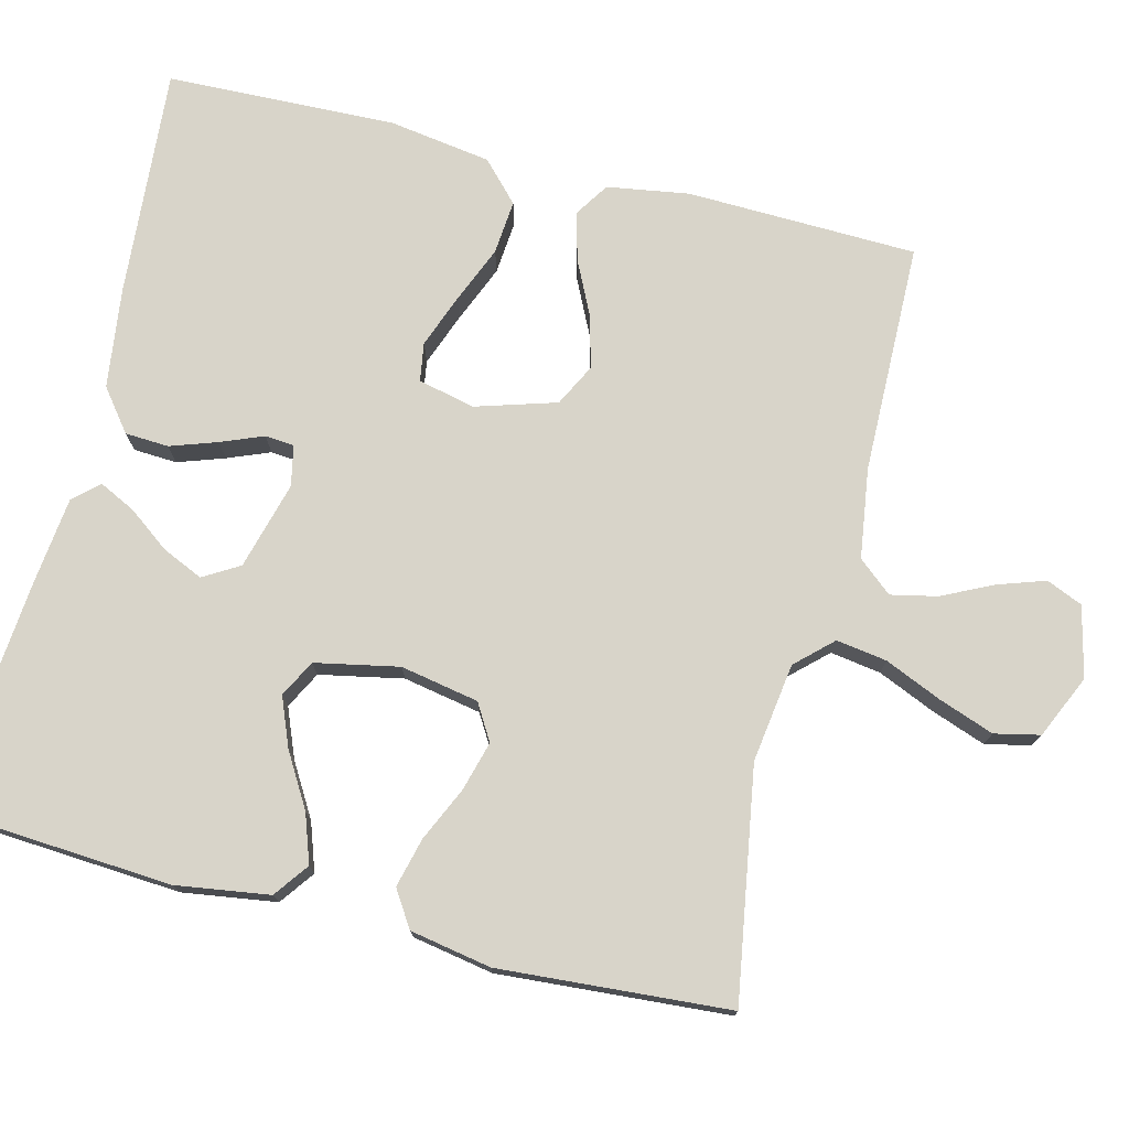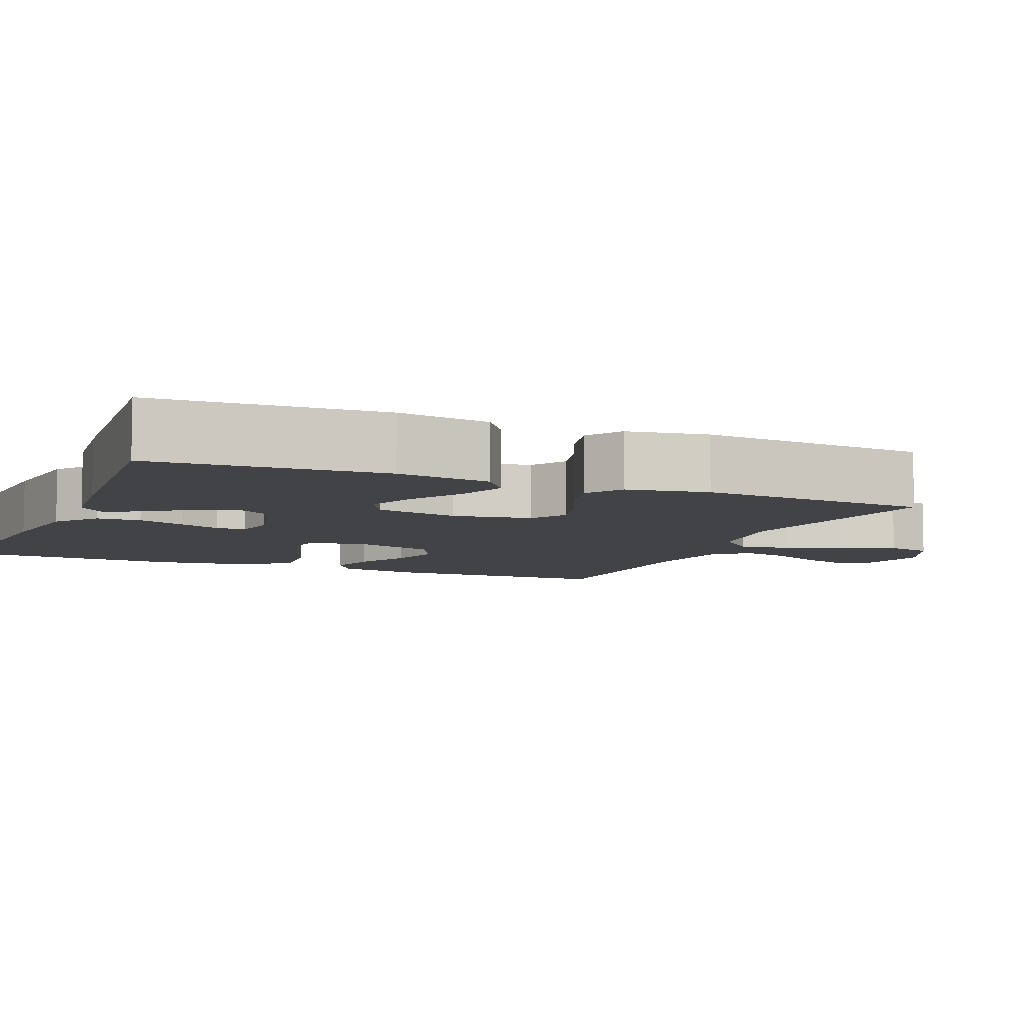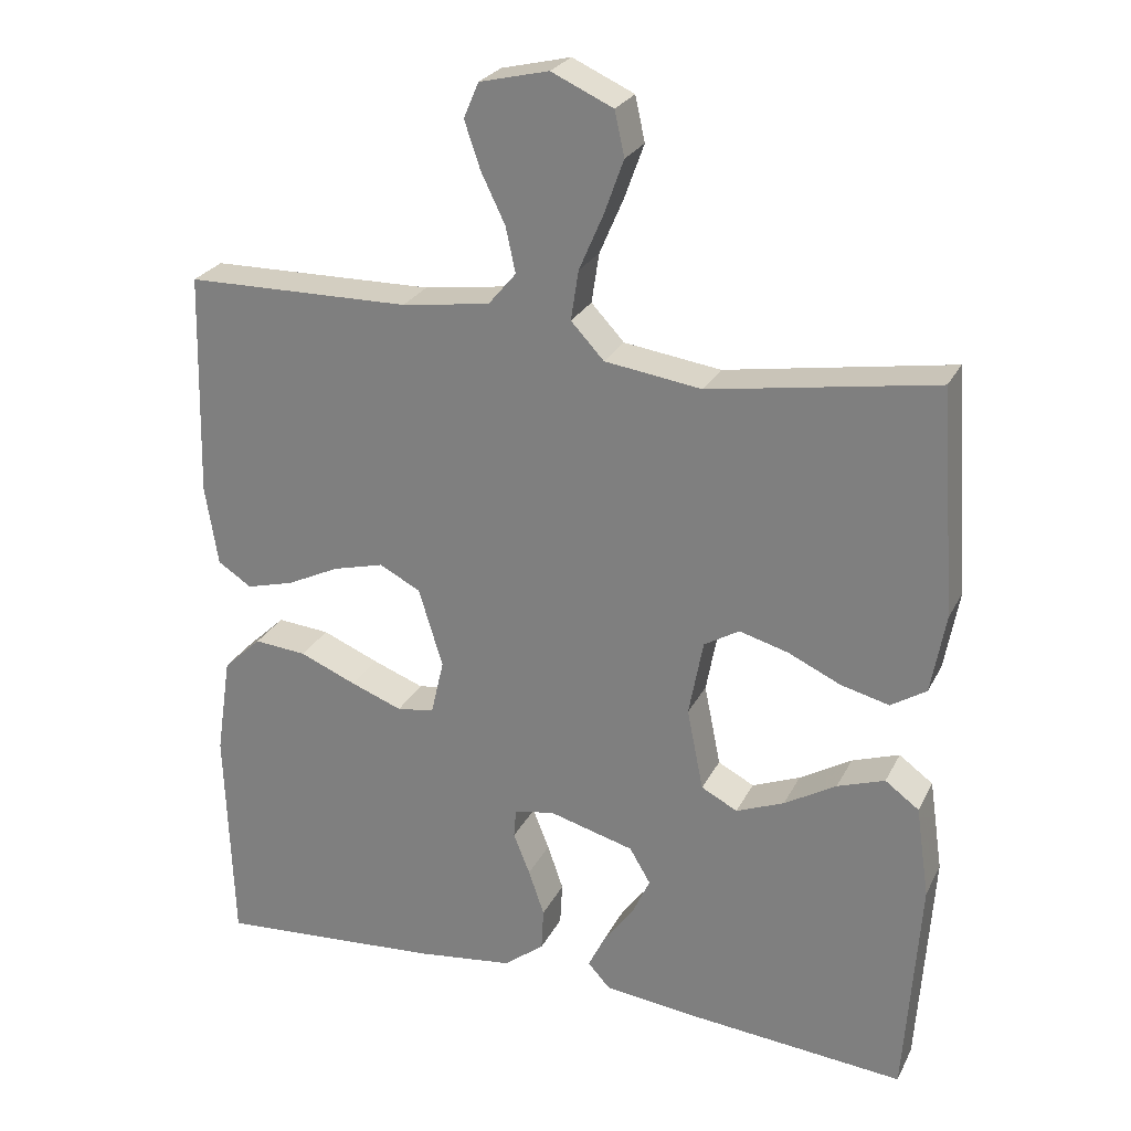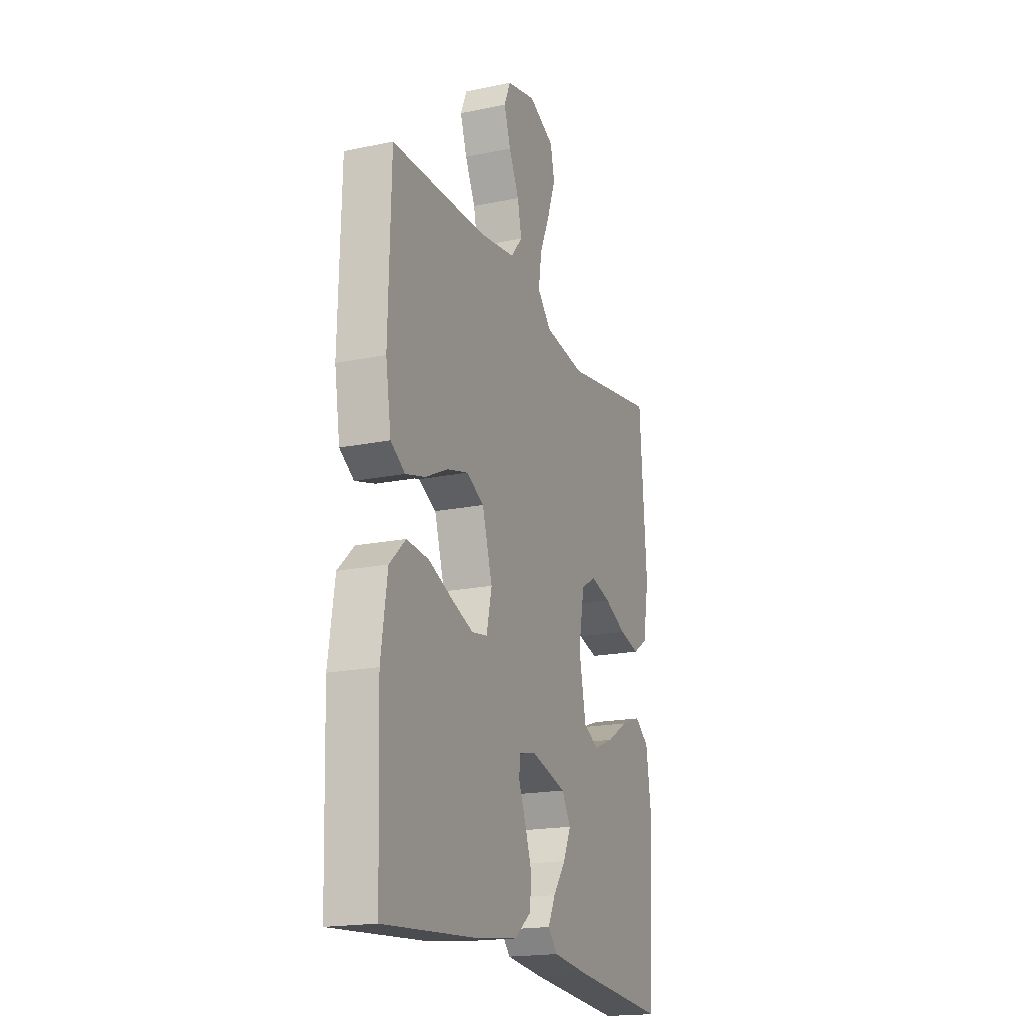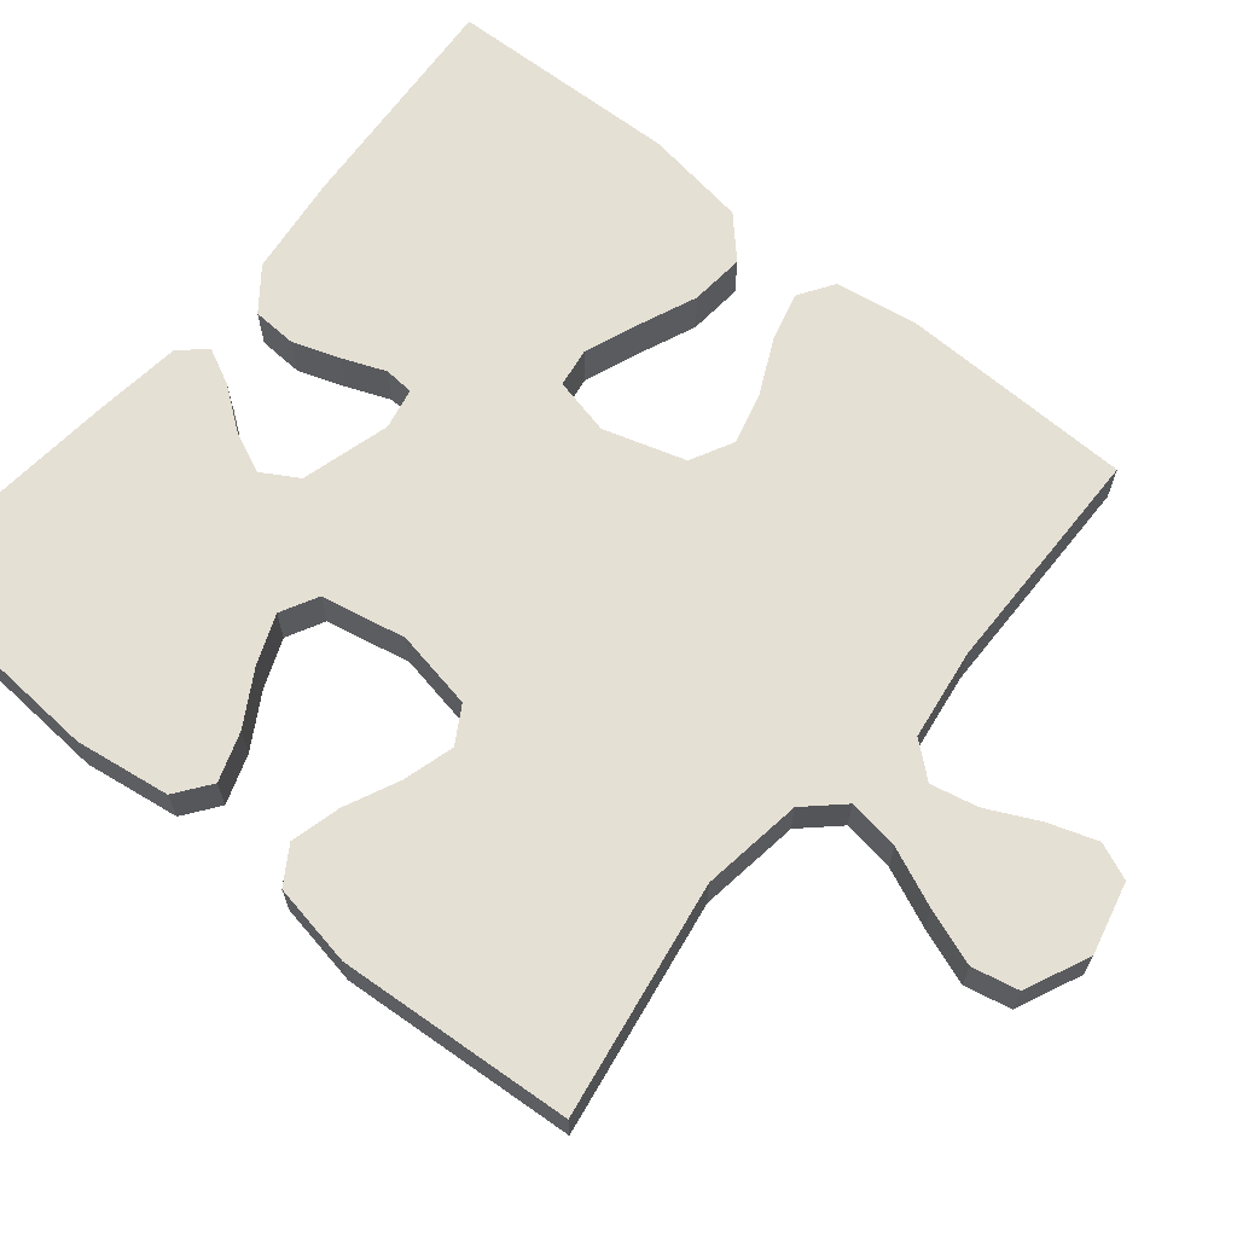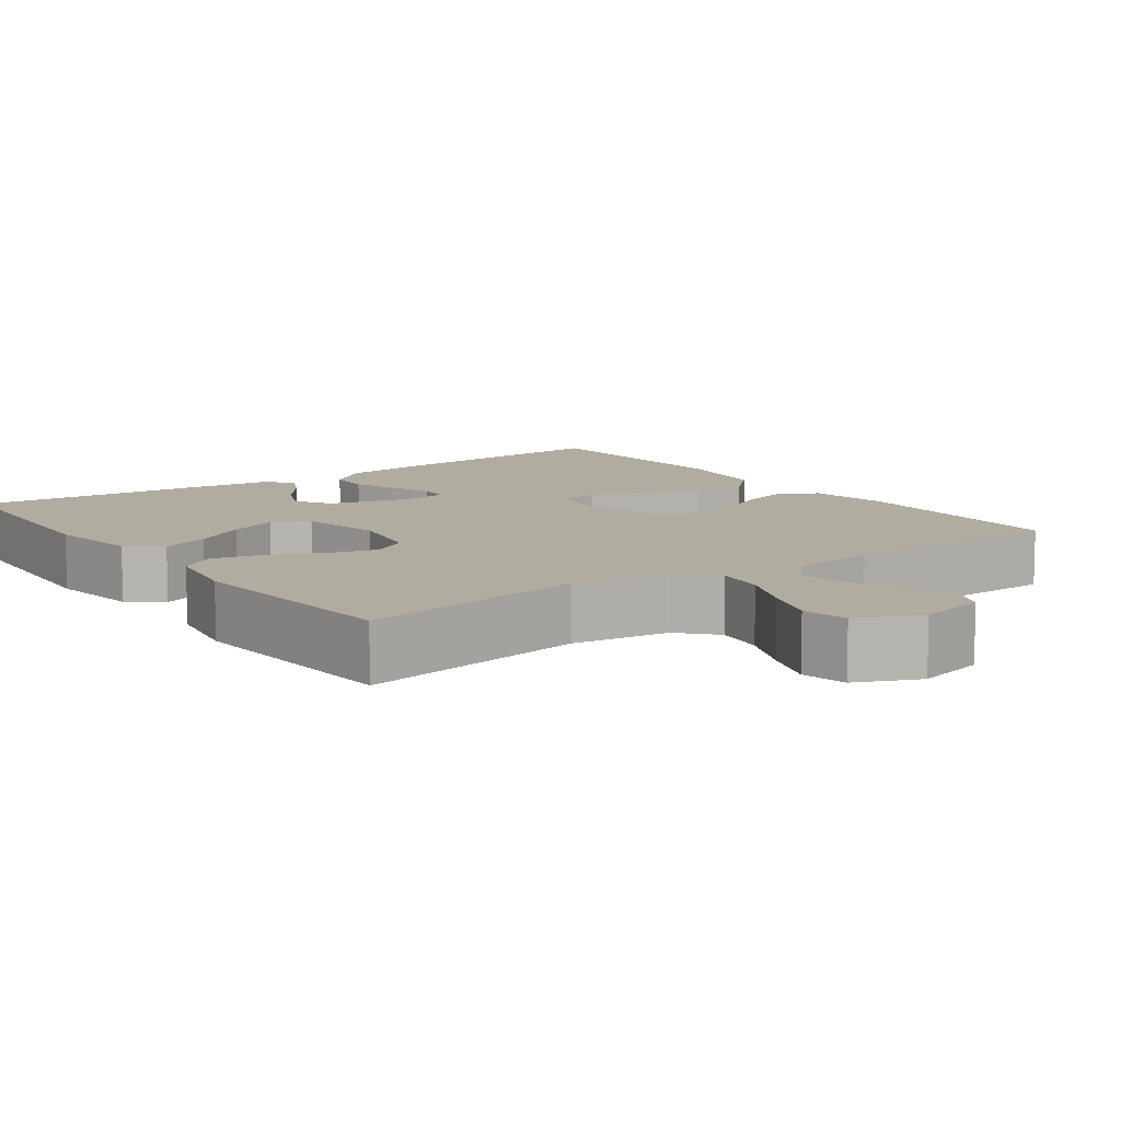
<metadata>
{"format":"obj","ext":"obj","renderer":"f3d","projection":"perspective","resolution":1024,"background":"white","views":[{"elev":75.4,"azim":-75.9,"up":"+Y"},{"elev":-7.3,"azim":-113.1,"up":"+Y"},{"elev":25.8,"azim":-158.2,"up":"+Z"},{"elev":-18.8,"azim":111.5,"up":"+Z"},{"elev":65.7,"azim":-50.5,"up":"+Y"},{"elev":10.0,"azim":-35.9,"up":"+Y"}]}
</metadata>
<code>
v -0.5 0.07 0.5
v -0.2 0.07 0.45
v -0.071 0.07 0.468
v -0.027 0.07 0.515
v -0.037 0.07 0.581
v -0.069 0.07 0.655
v -0.095 0.07 0.727
v -0.082 0.07 0.786
v 0 0.07 0.823
v 0.092 0.07 0.801
v 0.112 0.07 0.754
v 0.091 0.07 0.692
v 0.059 0.07 0.626
v 0.046 0.07 0.566
v 0.083 0.07 0.522
v 0.2 0.07 0.505
v 0.5 0.07 0.5
v 0.508 0.07 0.2
v 0.491 0.07 0.093
v 0.446 0.07 0.064
v 0.383 0.07 0.081
v 0.313 0.07 0.115
v 0.245 0.07 0.133
v 0.19 0.07 0.105
v 0.158 0.07 0
v 0.175 0.07 -0.074
v 0.225 0.07 -0.082
v 0.294 0.07 -0.056
v 0.369 0.07 -0.025
v 0.439 0.07 -0.019
v 0.49 0.07 -0.067
v 0.51 0.07 -0.2
v 0.5 0.07 -0.5
v 0.2 0.07 -0.477
v 0.07 0.07 -0.46
v 0.016 0.07 -0.418
v 0.013 0.07 -0.361
v 0.034 0.07 -0.3
v 0.056 0.07 -0.245
v 0.053 0.07 -0.207
v 0 0.07 -0.196
v -0.114 0.07 -0.227
v -0.142 0.07 -0.274
v -0.118 0.07 -0.327
v -0.078 0.07 -0.381
v -0.055 0.07 -0.428
v -0.085 0.07 -0.461
v -0.2 0.07 -0.474
v -0.5 0.07 -0.5
v -0.52 0.07 -0.2
v -0.502 0.07 -0.078
v -0.457 0.07 -0.045
v -0.394 0.07 -0.067
v -0.325 0.07 -0.108
v -0.261 0.07 -0.134
v -0.213 0.07 -0.109
v -0.191 0.07 0
v -0.21 0.07 0.102
v -0.257 0.07 0.13
v -0.322 0.07 0.112
v -0.392 0.07 0.08
v -0.456 0.07 0.064
v -0.503 0.07 0.094
v -0.522 0.07 0.2
v -0.5 0 0.5
v -0.2 0 0.45
v -0.071 0 0.468
v -0.027 0 0.515
v -0.037 0 0.581
v -0.069 0 0.655
v -0.095 0 0.727
v -0.082 0 0.786
v 0 0 0.823
v 0.092 0 0.801
v 0.112 0 0.754
v 0.091 0 0.692
v 0.059 0 0.626
v 0.046 0 0.566
v 0.083 0 0.522
v 0.2 0 0.505
v 0.5 0 0.5
v 0.508 0 0.2
v 0.491 0 0.093
v 0.446 0 0.064
v 0.383 0 0.081
v 0.313 0 0.115
v 0.245 0 0.133
v 0.19 0 0.105
v 0.158 0 0
v 0.175 0 -0.074
v 0.225 0 -0.082
v 0.294 0 -0.056
v 0.369 0 -0.025
v 0.439 0 -0.019
v 0.49 0 -0.067
v 0.51 0 -0.2
v 0.5 0 -0.5
v 0.2 0 -0.477
v 0.07 0 -0.46
v 0.016 0 -0.418
v 0.013 0 -0.361
v 0.034 0 -0.3
v 0.056 0 -0.245
v 0.053 0 -0.207
v 0 0 -0.196
v -0.114 0 -0.227
v -0.142 0 -0.274
v -0.118 0 -0.327
v -0.078 0 -0.381
v -0.055 0 -0.428
v -0.085 0 -0.461
v -0.2 0 -0.474
v -0.5 0 -0.5
v -0.52 0 -0.2
v -0.502 0 -0.078
v -0.457 0 -0.045
v -0.394 0 -0.067
v -0.325 0 -0.108
v -0.261 0 -0.134
v -0.213 0 -0.109
v -0.191 0 0
v -0.21 0 0.102
v -0.257 0 0.13
v -0.322 0 0.112
v -0.392 0 0.08
v -0.456 0 0.064
v -0.503 0 0.094
v -0.522 0 0.2
f 64 1 2
f 63 64 2
f 62 63 2
f 61 62 2
f 60 61 2
f 59 60 2 3
f 58 59 3 4
f 57 58 4
f 56 57 4
f 52 53 54
f 51 52 54
f 50 51 54
f 49 50 54
f 48 49 54
f 47 48 54
f 46 47 54
f 45 46 54
f 44 45 54
f 43 44 54 55
f 42 43 55 56
f 37 38 39
f 36 37 39
f 35 36 39
f 34 35 39
f 33 34 39
f 32 33 39
f 31 32 39
f 30 31 39
f 29 30 39
f 28 29 39
f 27 28 39 40
f 26 27 40 41
f 20 21 22
f 19 20 22
f 18 19 22
f 17 18 22
f 16 17 22
f 15 16 22 23
f 14 15 23 24
f 11 12 13
f 10 11 13
f 9 10 13
f 8 9 13
f 7 8 13
f 6 7 13
f 5 6 13
f 4 5 13 14
f 42 56 4
f 41 42 4
f 26 41 4
f 25 26 4
f 4 14 24 25
f 66 65 128
f 66 128 127
f 66 127 126
f 66 126 125
f 66 125 124
f 67 66 124 123
f 68 67 123 122
f 68 122 121
f 68 121 120
f 118 117 116
f 118 116 115
f 118 115 114
f 118 114 113
f 118 113 112
f 118 112 111
f 118 111 110
f 118 110 109
f 118 109 108
f 119 118 108 107
f 120 119 107 106
f 103 102 101
f 103 101 100
f 103 100 99
f 103 99 98
f 103 98 97
f 103 97 96
f 103 96 95
f 103 95 94
f 103 94 93
f 103 93 92
f 104 103 92 91
f 105 104 91 90
f 86 85 84
f 86 84 83
f 86 83 82
f 86 82 81
f 86 81 80
f 87 86 80 79
f 88 87 79 78
f 77 76 75
f 77 75 74
f 77 74 73
f 77 73 72
f 77 72 71
f 77 71 70
f 77 70 69
f 78 77 69 68
f 68 120 106
f 68 106 105
f 68 105 90
f 68 90 89
f 89 88 78 68
f 1 65 66 2
f 2 66 67 3
f 3 67 68 4
f 4 68 69 5
f 5 69 70 6
f 6 70 71 7
f 7 71 72 8
f 8 72 73 9
f 9 73 74 10
f 10 74 75 11
f 11 75 76 12
f 12 76 77 13
f 13 77 78 14
f 14 78 79 15
f 15 79 80 16
f 16 80 81 17
f 17 81 82 18
f 18 82 83 19
f 19 83 84 20
f 20 84 85 21
f 21 85 86 22
f 22 86 87 23
f 23 87 88 24
f 24 88 89 25
f 25 89 90 26
f 26 90 91 27
f 27 91 92 28
f 28 92 93 29
f 29 93 94 30
f 30 94 95 31
f 31 95 96 32
f 32 96 97 33
f 33 97 98 34
f 34 98 99 35
f 35 99 100 36
f 36 100 101 37
f 37 101 102 38
f 38 102 103 39
f 39 103 104 40
f 40 104 105 41
f 41 105 106 42
f 42 106 107 43
f 43 107 108 44
f 44 108 109 45
f 45 109 110 46
f 46 110 111 47
f 47 111 112 48
f 48 112 113 49
f 49 113 114 50
f 50 114 115 51
f 51 115 116 52
f 52 116 117 53
f 53 117 118 54
f 54 118 119 55
f 55 119 120 56
f 56 120 121 57
f 57 121 122 58
f 58 122 123 59
f 59 123 124 60
f 60 124 125 61
f 61 125 126 62
f 62 126 127 63
f 63 127 128 64
f 64 128 65 1

</code>
